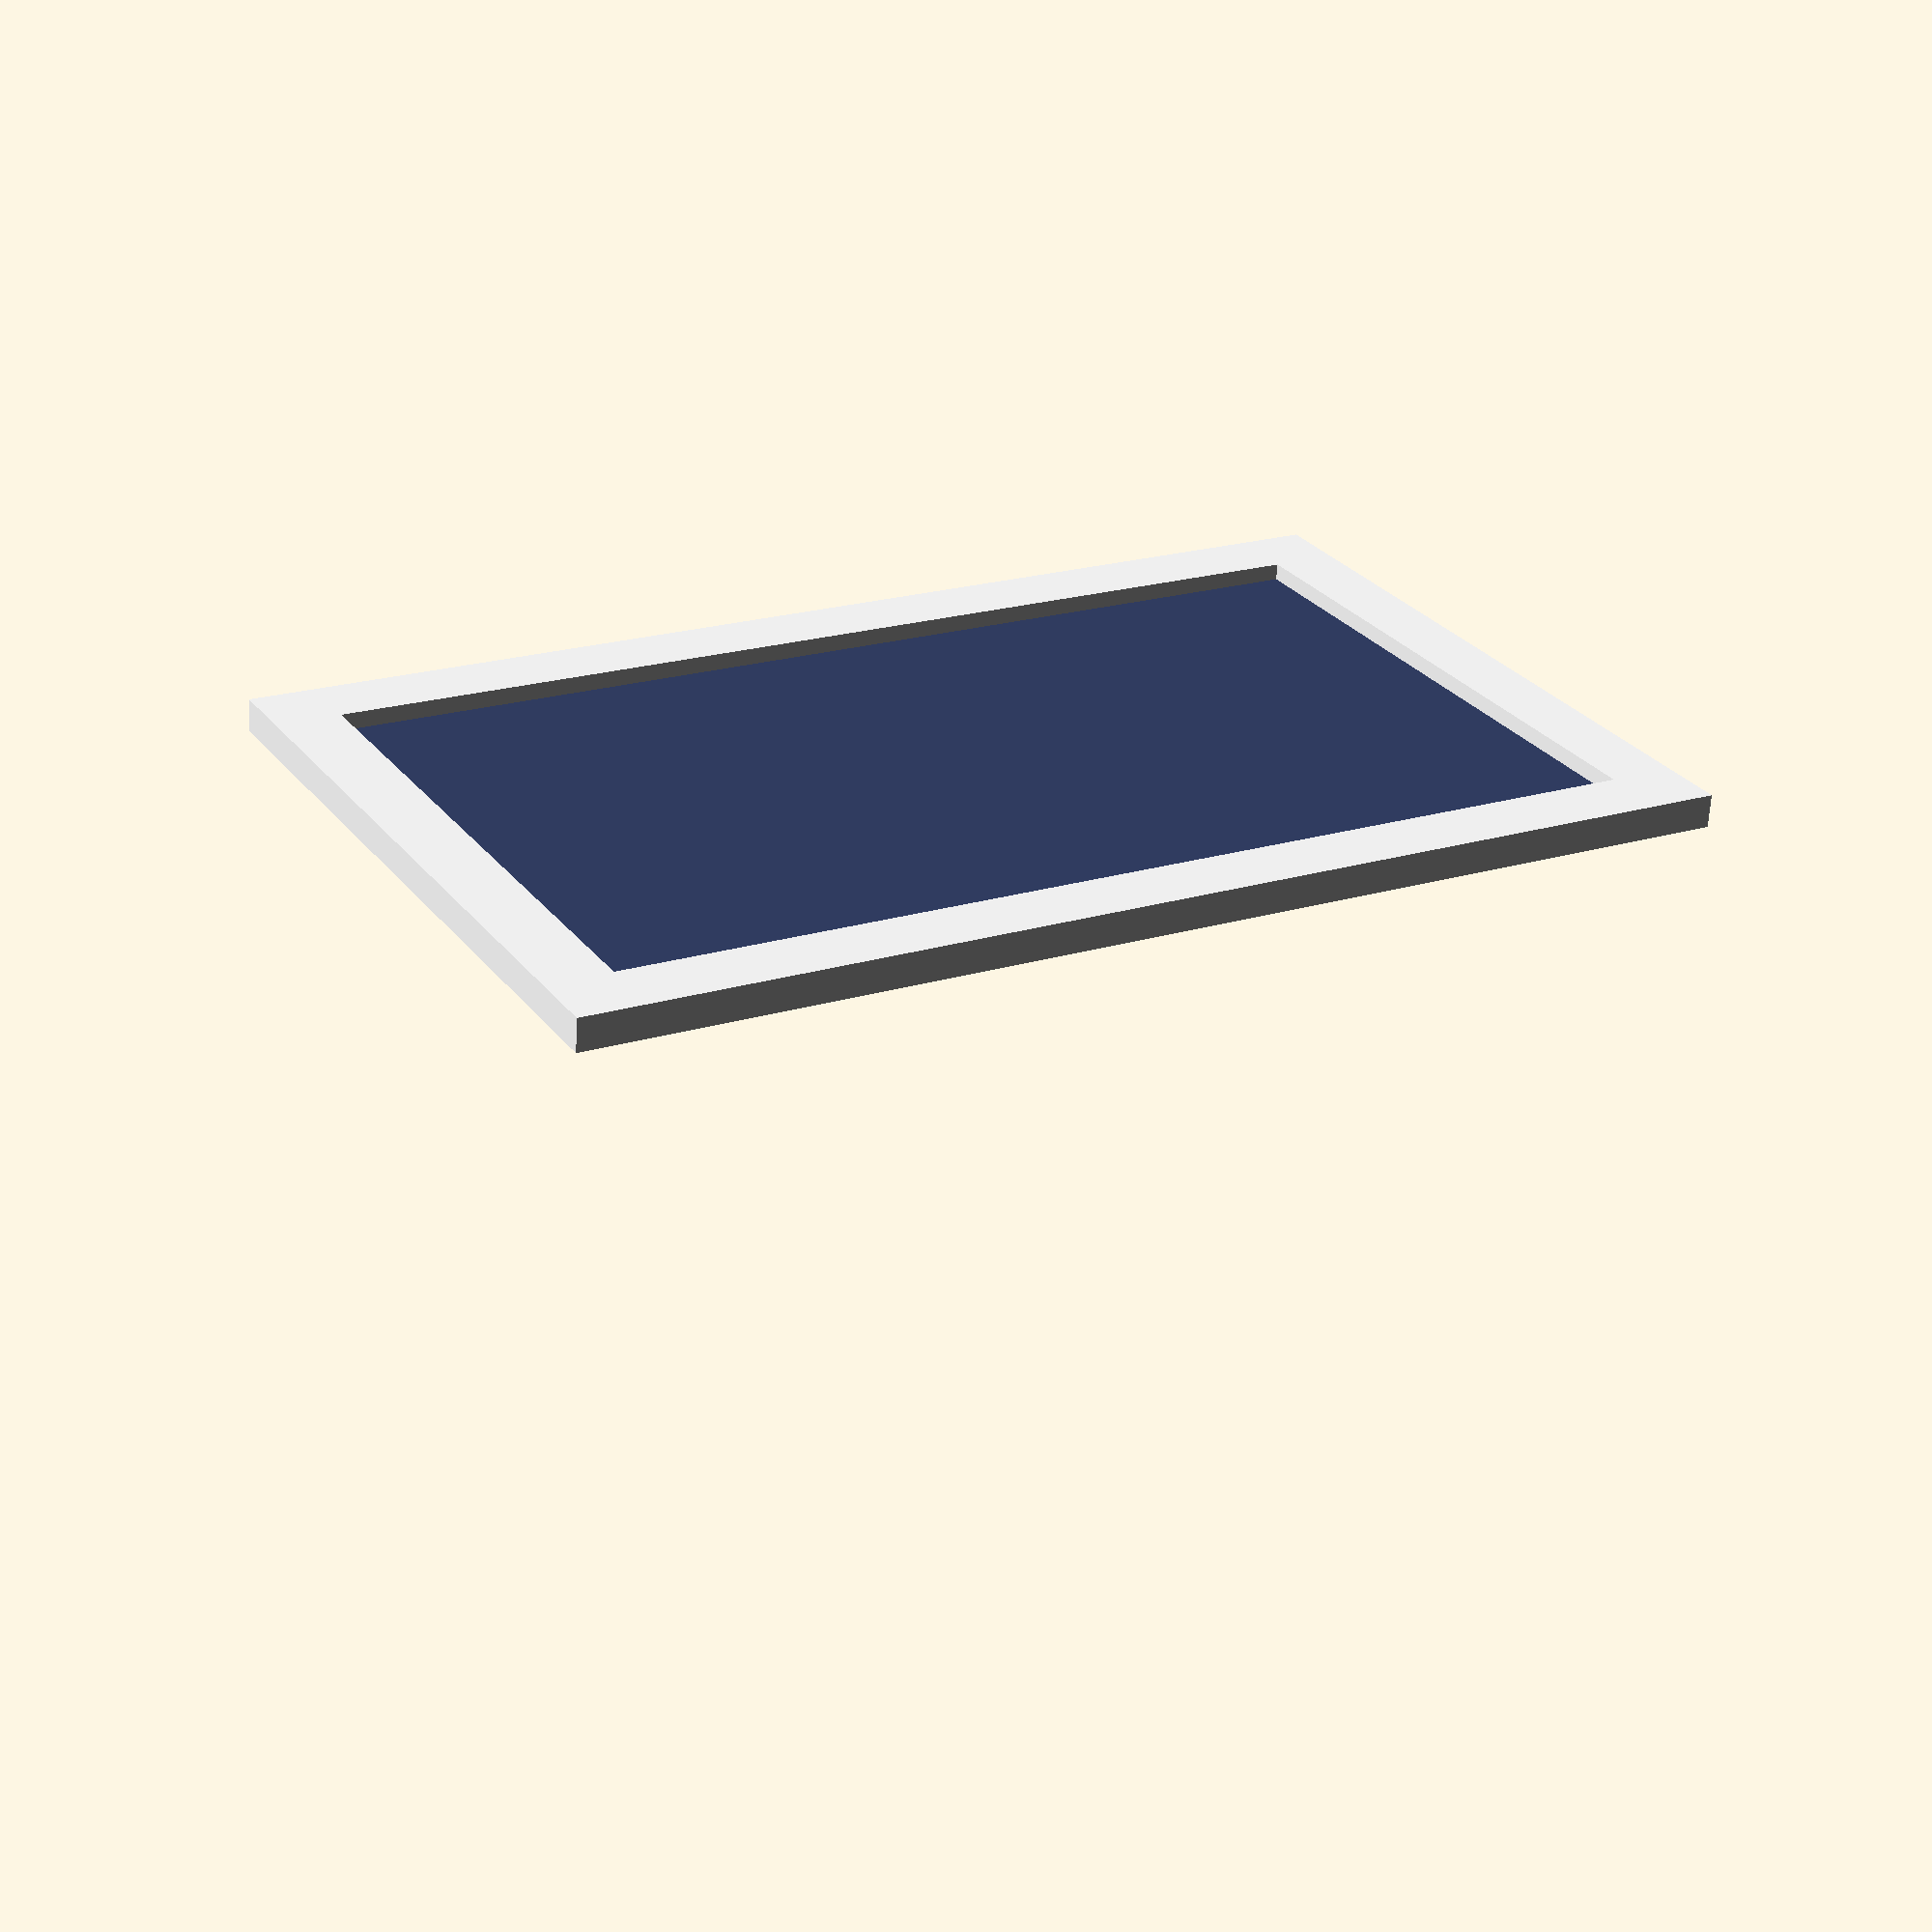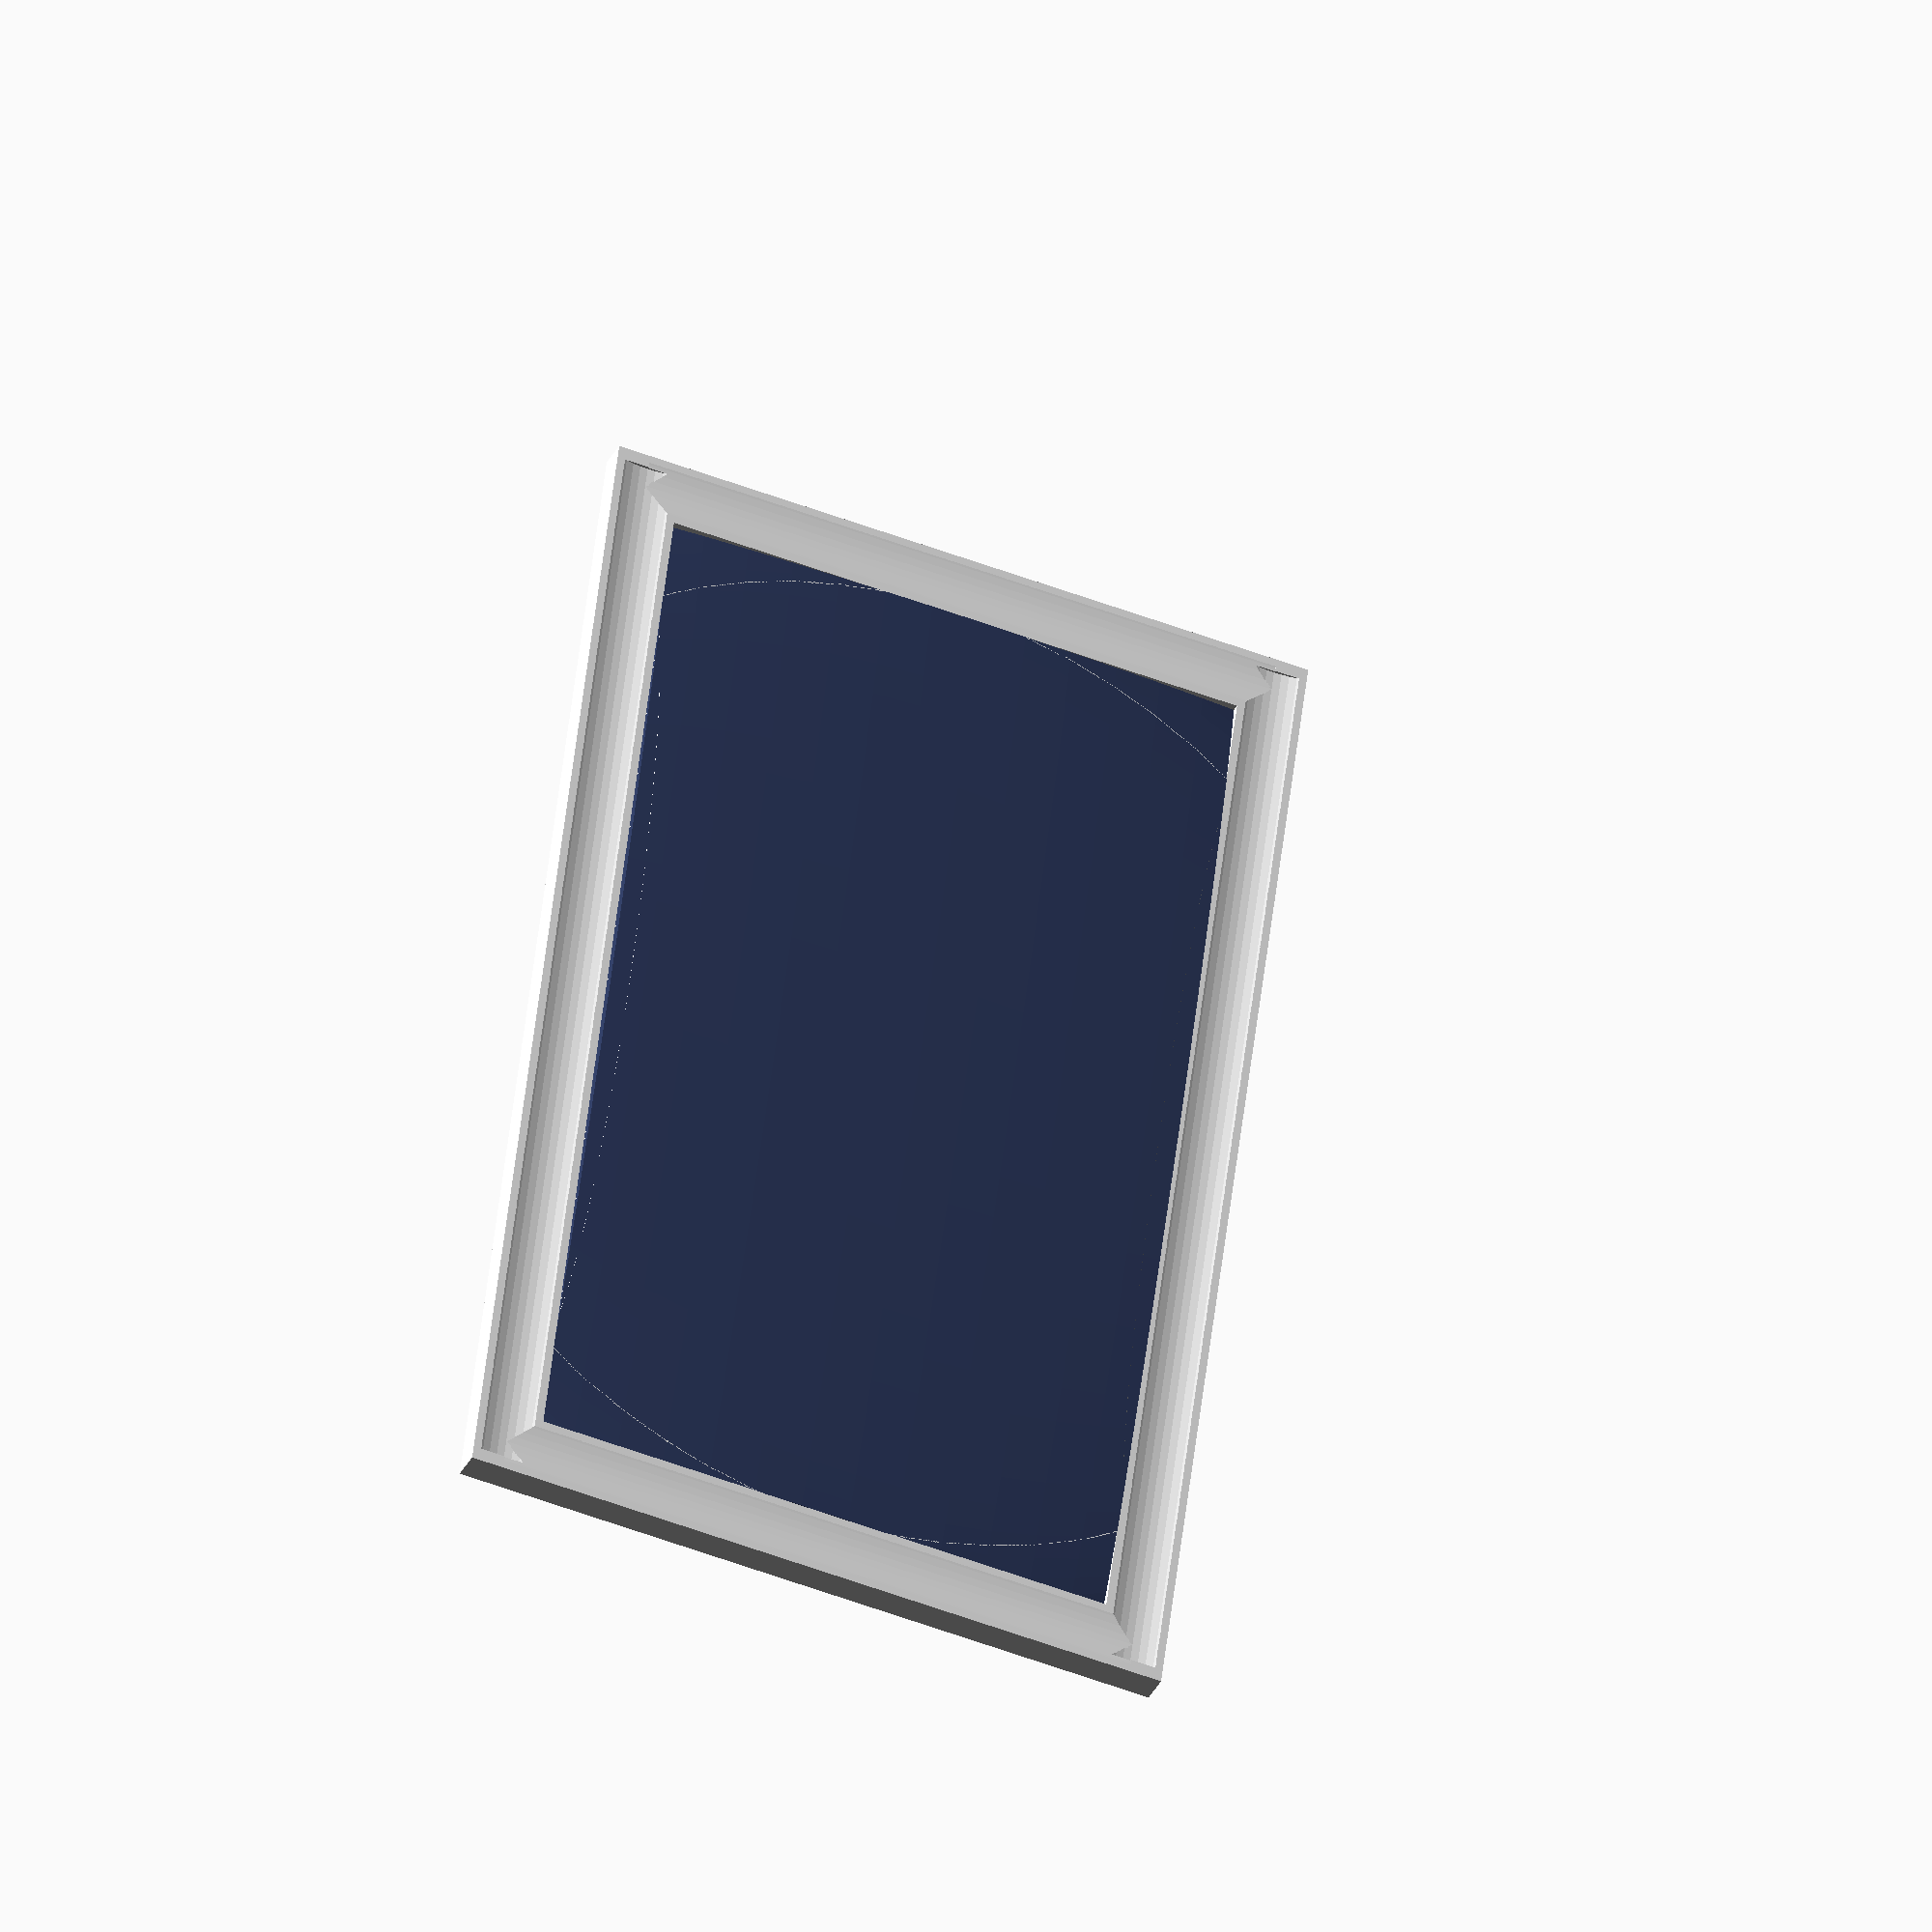
<openscad>
$fn = 80;

include <MCAD/involute_gears.scad>

union() {
    /**/
    color([0.2, 0.25, 0.4]) {
        intersection() {
            translate([0, -350, 0])
                cube([1600, 700, 900], center=true);
            scale([1.0, 0.05, 1.0])
                sphere(d=1900);
        }
    }
    /**/
    color([1.0, 1.0, 1.0]) {
        difference() {
            cube([1800, 50, 1100], center= true);
            cube([1599, 60, 899], center= true);
            translate([-850,-170,0])
                cylinder(d=300, h=1000, center=true);
            translate([850,-170,0])
                cylinder(d=300, h=1000, center=true);
            translate([0,-170, 500])
                rotate([0, 90, 0])
                    cylinder(d=300, h=1760, center=true);
            translate([0,-170,-500])
                rotate([0, 90, 0])
                    cylinder(d=300, h=1760, center=true);
        }
    }
}

color([0.8, 0.8, 2.2])
    translate([0, -100, 0])
        rotate([90, 0, 0])
            scale([40, 40, 40])
                gear (number_of_teeth=12,
                      circular_pitch=300,
                      bore_diameter=7,
                      hub_diameter=12,
                      rim_width=15,
                      hub_thickness=3,
                      rim_thickness=6,
                      gear_thickness=4,
                      pressure_angle=28);
/*
            gear(number_of_teeth=42,
                circular_pitch=2800,
                bore_diameter=280,
                hub_diameter=300,
                rim_width=100,
                hub_thickness=20,
                rim_thickness=300,
                gear_thickness=50,
                pressure_angle=28);
*/
</openscad>
<views>
elev=152.0 azim=176.3 roll=29.4 proj=p view=wireframe
elev=50.3 azim=72.0 roll=247.1 proj=o view=solid
</views>
